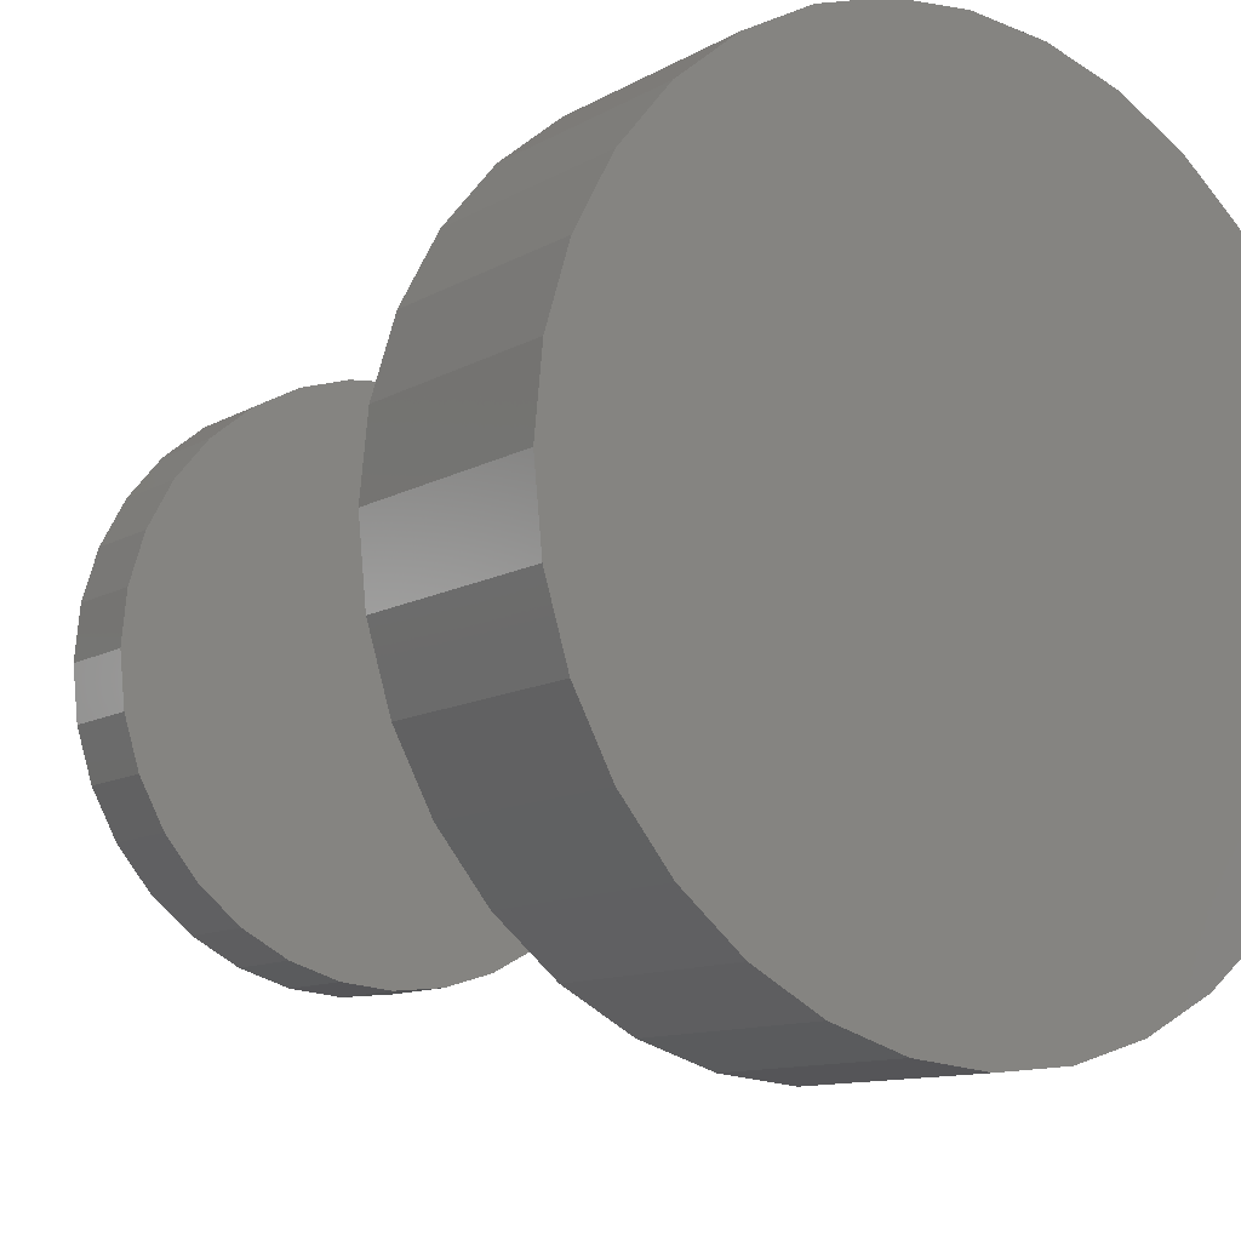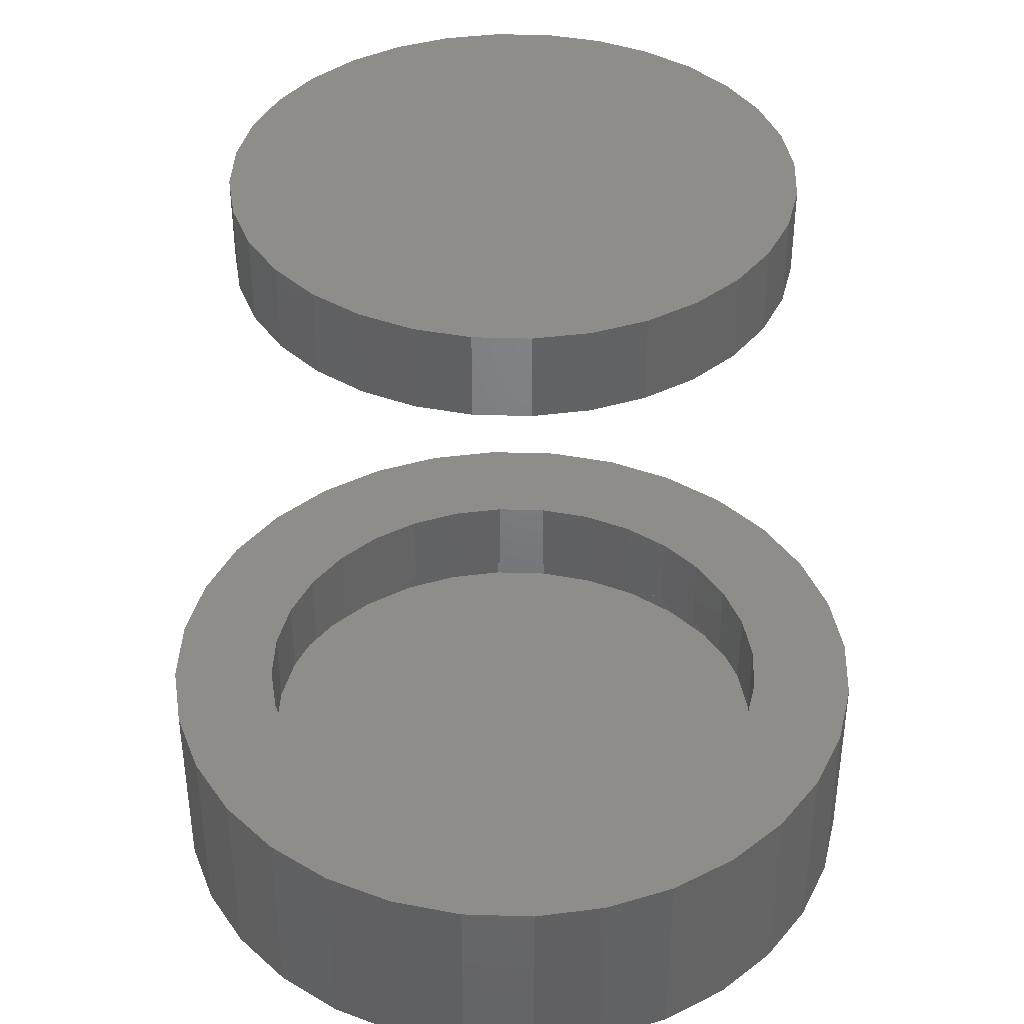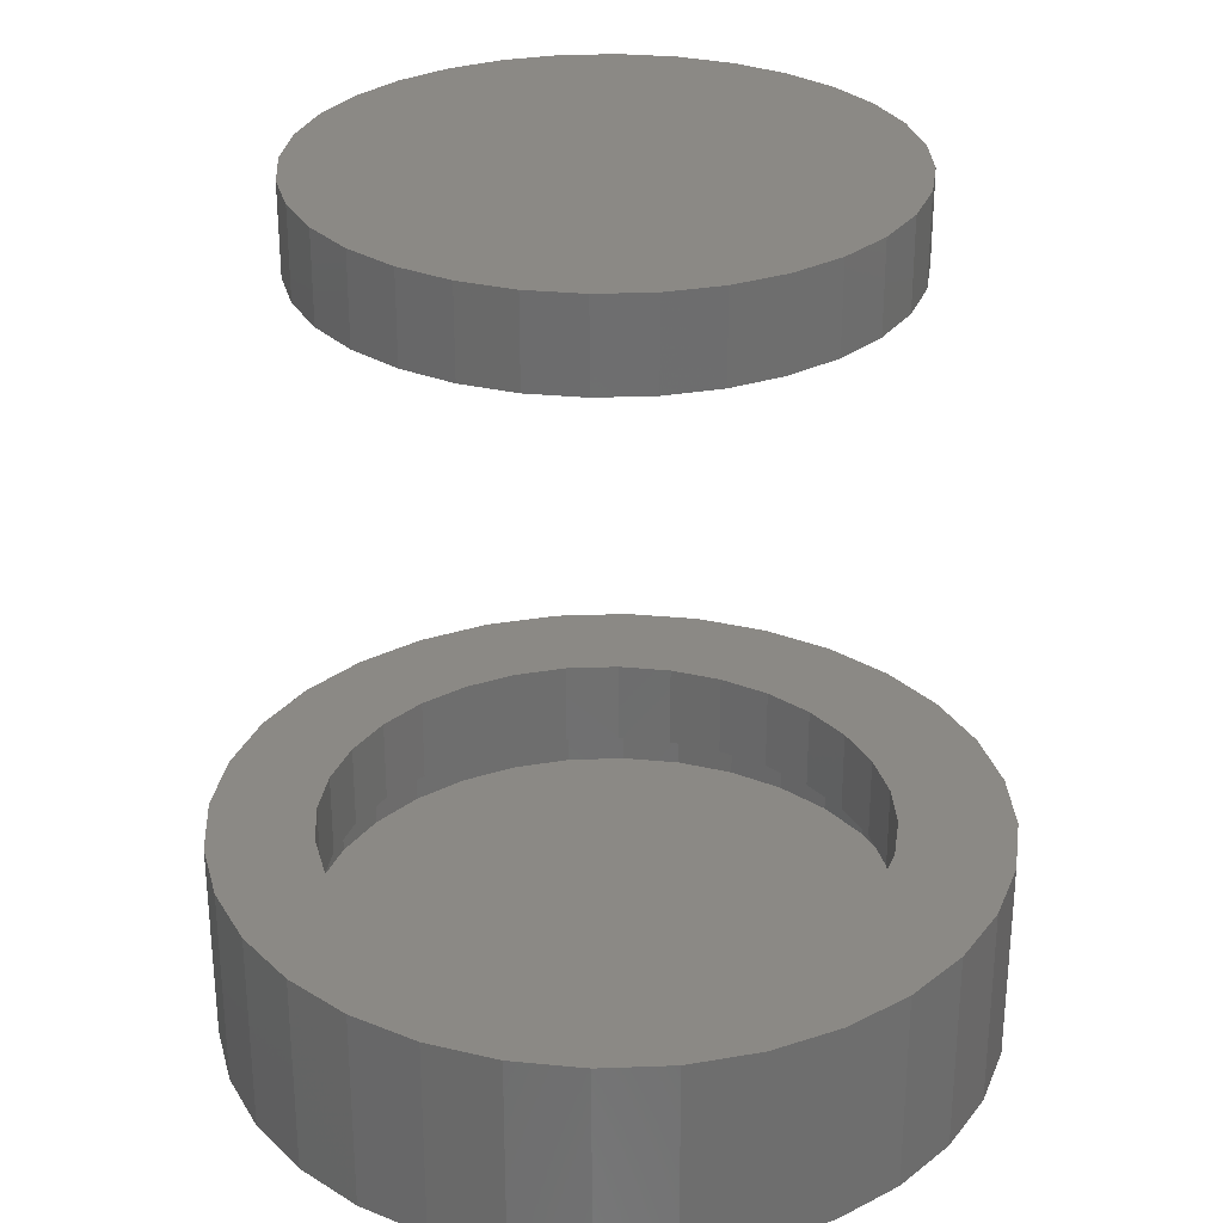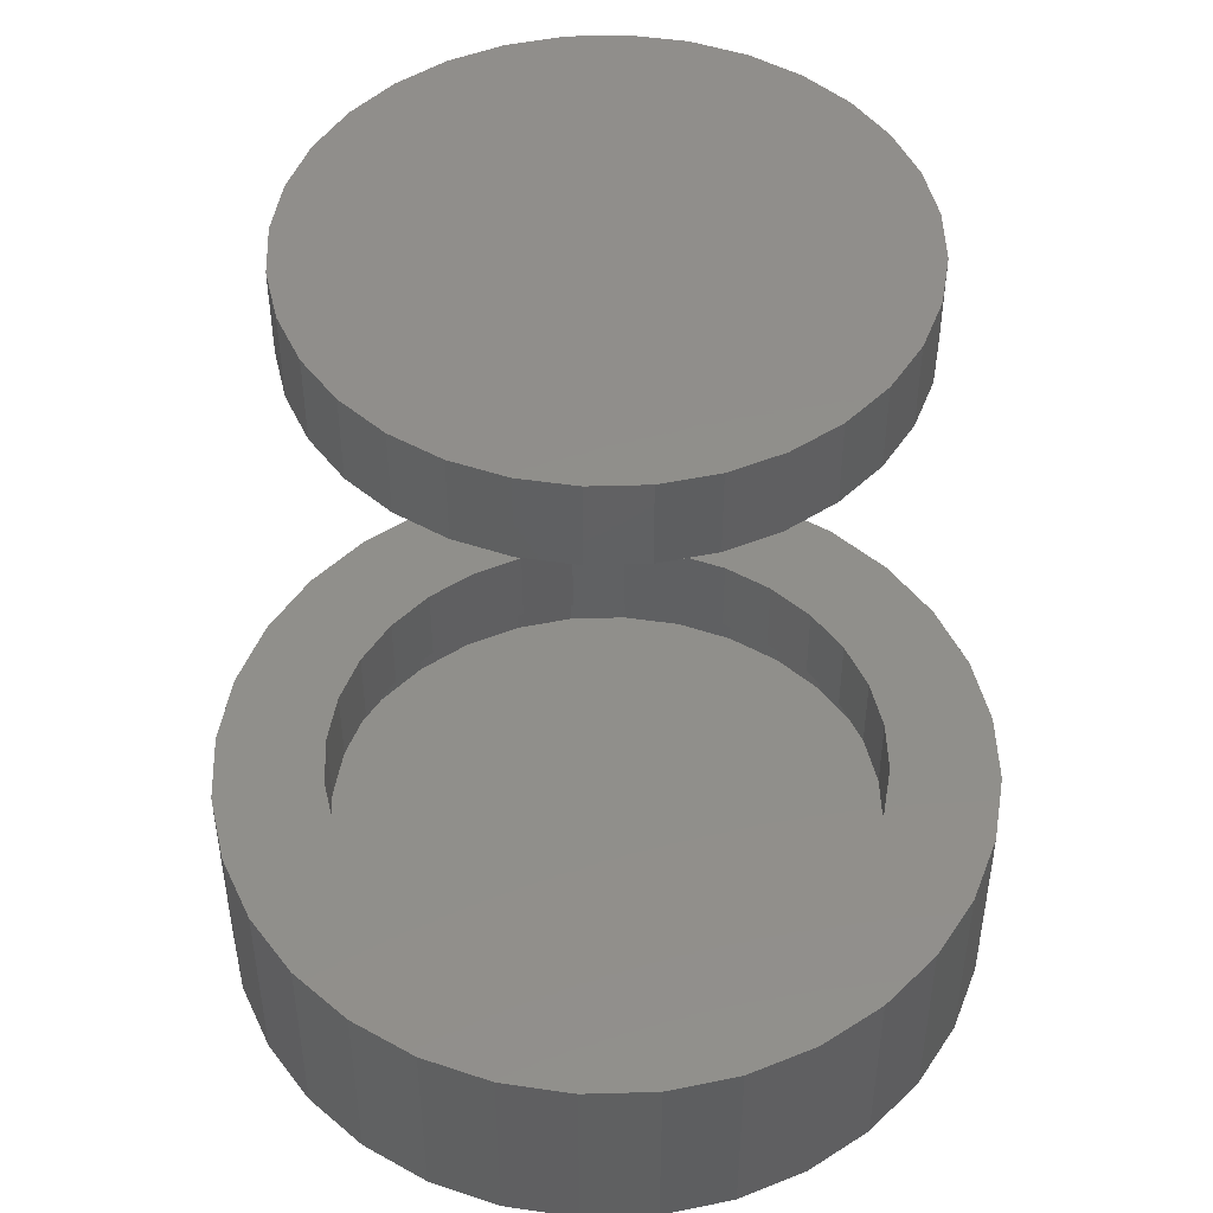
<metadata>
{"format":"stl","ext":"stl","renderer":"f3d","projection":"perspective","resolution":1024,"background":"white","views":[{"elev":-11.1,"azim":144.0,"up":"+Y"},{"elev":39.8,"azim":-104.7,"up":"+Z"},{"elev":29.6,"azim":-20.0,"up":"+Z"},{"elev":48.0,"azim":93.8,"up":"+Z"}]}
</metadata>
<code>
# stl→obj: 256 verts, 504 faces
v -0.0004934 0.273 0.07031
v -0.05376 0.2678 0.1562
v -0.05376 0.2678 0.07031
v -0.105 0.2522 0.1562
v -0.105 0.2522 0.07031
v -0.1522 0.227 0.1562
v -0.1522 0.227 0.07031
v -0.1936 0.1931 0.1562
v -0.1936 0.1931 0.07031
v -0.2275 0.1517 0.1562
v -0.2275 0.1517 0.07031
v -0.2527 0.1045 0.1562
v -0.2527 0.1045 0.07031
v -0.2683 0.05326 0.1562
v -0.2683 0.05326 0.07031
v -0.2735 3.343e-17 0.1562
v -0.2735 3.343e-17 0.07031
v -0.0004934 0.273 0.1562
v 0.05277 0.2678 0.07031
v 0.05277 0.2678 0.1562
v 0.104 0.2522 0.07031
v 0.104 0.2522 0.1562
v 0.1512 0.227 0.07031
v 0.1512 0.227 0.1562
v 0.1926 0.1931 0.07031
v 0.1926 0.1931 0.1562
v 0.2265 0.1517 0.07031
v 0.2265 0.1517 0.1562
v 0.2517 0.1045 0.07031
v 0.2517 0.1045 0.1562
v 0.2673 0.05326 0.07031
v 0.2673 0.05326 0.1562
v 0.2725 -6.687e-17 0.07031
v 0.2725 0 0.1562
v -0.0004934 -0.273 0.07031
v 0.05277 -0.2678 0.1562
v 0.05277 -0.2678 0.07031
v 0.104 -0.2522 0.1562
v 0.104 -0.2522 0.07031
v 0.1512 -0.227 0.1562
v 0.1512 -0.227 0.07031
v 0.1926 -0.1931 0.1562
v 0.1926 -0.1931 0.07031
v 0.2265 -0.1517 0.1562
v 0.2265 -0.1517 0.07031
v 0.2517 -0.1045 0.1562
v 0.2517 -0.1045 0.07031
v 0.2673 -0.05326 0.1562
v 0.2673 -0.05326 0.07031
v -0.0004934 -0.273 0.1562
v -0.05376 -0.2678 0.07031
v -0.05376 -0.2678 0.1562
v -0.105 -0.2522 0.07031
v -0.105 -0.2522 0.1562
v -0.1522 -0.227 0.07031
v -0.1522 -0.227 0.1562
v -0.1936 -0.1931 0.07031
v -0.1936 -0.1931 0.1562
v -0.2275 -0.1517 0.07031
v -0.2275 -0.1517 0.1562
v -0.2527 -0.1045 0.07031
v -0.2527 -0.1045 0.1562
v -0.2683 -0.05326 0.07031
v -0.2683 -0.05326 0.1562
v -0.2735 3.343e-17 0.7188
v -0.2735 3.343e-17 0.8047
v -0.2683 0.05326 0.7188
v -0.2683 0.05326 0.8047
v -0.2527 0.1045 0.7188
v -0.2527 0.1045 0.8047
v -0.2275 0.1517 0.7188
v -0.2275 0.1517 0.8047
v -0.1936 0.1931 0.7188
v -0.1936 0.1931 0.8047
v -0.1522 0.227 0.7188
v -0.1522 0.227 0.8047
v -0.105 0.2522 0.7188
v -0.105 0.2522 0.8047
v -0.05376 0.2678 0.7188
v -0.05376 0.2678 0.8047
v -0.0004934 0.273 0.7188
v -0.0004934 0.273 0.8047
v 0.05277 0.2678 0.7188
v 0.05277 0.2678 0.8047
v 0.104 0.2522 0.7188
v 0.104 0.2522 0.8047
v 0.1512 0.227 0.7188
v 0.1512 0.227 0.8047
v 0.1926 0.1931 0.7188
v 0.1926 0.1931 0.8047
v 0.2265 0.1517 0.7188
v 0.2265 0.1517 0.8047
v 0.2517 0.1045 0.7188
v 0.2517 0.1045 0.8047
v 0.2673 0.05326 0.7188
v 0.2673 0.05326 0.8047
v 0.2725 0 0.7188
v 0.2725 0 0.8047
v 0.2673 -0.05326 0.7188
v 0.2673 -0.05326 0.8047
v 0.2517 -0.1045 0.7188
v 0.2517 -0.1045 0.8047
v 0.2265 -0.1517 0.7188
v 0.2265 -0.1517 0.8047
v 0.1926 -0.1931 0.7188
v 0.1926 -0.1931 0.8047
v 0.1512 -0.227 0.7188
v 0.1512 -0.227 0.8047
v 0.104 -0.2522 0.7188
v 0.104 -0.2522 0.8047
v 0.05277 -0.2678 0.7188
v 0.05277 -0.2678 0.8047
v -0.0004934 -0.273 0.7188
v -0.0004934 -0.273 0.8047
v -0.05376 -0.2678 0.7188
v -0.05376 -0.2678 0.8047
v -0.105 -0.2522 0.7188
v -0.105 -0.2522 0.8047
v -0.1522 -0.227 0.7188
v -0.1522 -0.227 0.8047
v -0.1936 -0.1931 0.7188
v -0.1936 -0.1931 0.8047
v -0.2275 -0.1517 0.7188
v -0.2275 -0.1517 0.8047
v -0.2527 -0.1045 0.7188
v -0.2527 -0.1045 0.8047
v -0.2683 -0.05326 0.7188
v -0.2683 -0.05326 0.8047
v 0.004523 -0.3803 0.1562
v 0.07872 -0.373 0.1562
v -0.06968 -0.373 0.1562
v 0.07872 0.373 0.1562
v 0.004523 0.3803 0.1562
v -0.06968 0.373 0.1562
v -0.141 0.3514 0.1562
v -0.2068 0.3162 0.1562
v -0.2644 0.2689 0.1562
v -0.3469 0.1456 0.1562
v -0.2068 -0.3162 0.1562
v -0.141 -0.3514 0.1562
v 0.1501 0.3514 0.1562
v 0.2158 0.3162 0.1562
v 0.2735 0.2689 0.1562
v 0.2735 -0.2689 0.1562
v 0.2158 -0.3162 0.1562
v 0.1501 -0.3514 0.1562
v -0.2644 -0.2689 0.1562
v -0.3117 -0.2113 0.1562
v -0.3117 0.2113 0.1562
v -0.3685 0.0742 0.1562
v -0.3758 2.155e-16 0.1562
v -0.3685 -0.0742 0.1562
v -0.3469 -0.1456 0.1562
v 0.3208 0.2113 0.1562
v 0.3559 0.1456 0.1562
v 0.3776 0.0742 0.1562
v 0.3849 0 0.1562
v 0.3776 -0.0742 0.1562
v 0.3559 -0.1456 0.1562
v 0.3208 -0.2113 0.1562
v 0.3849 -4.31e-16 -0.05469
v 0.3776 -0.0742 -0.05469
v 0.3559 -0.1456 -0.05469
v 0.3208 -0.2113 -0.05469
v 0.2735 -0.2689 -0.05469
v 0.2158 -0.3162 -0.05469
v 0.1501 -0.3514 -0.05469
v 0.07872 -0.373 -0.05469
v 0.004523 -0.3803 -0.05469
v -0.06968 -0.373 -0.05469
v -0.141 -0.3514 -0.05469
v -0.2068 -0.3162 -0.05469
v -0.2644 -0.2689 -0.05469
v -0.3117 -0.2113 -0.05469
v -0.3469 -0.1456 -0.05469
v -0.3685 -0.0742 -0.05469
v -0.3758 2.155e-16 -0.05469
v -0.3685 0.0742 -0.05469
v -0.3469 0.1456 -0.05469
v -0.3117 0.2113 -0.05469
v -0.2644 0.2689 -0.05469
v -0.2068 0.3162 -0.05469
v -0.141 0.3514 -0.05469
v -0.06968 0.373 -0.05469
v 0.004523 0.3803 -0.05469
v 0.07872 0.373 -0.05469
v 0.1501 0.3514 -0.05469
v 0.2158 0.3162 -0.05469
v 0.2735 0.2689 -0.05469
v 0.3208 0.2113 -0.05469
v 0.3559 0.1456 -0.05469
v 0.3776 0.0742 -0.05469
v 0.06196 -0.2888 0.07031
v 0.004523 -0.2944 0.07031
v -0.05291 -0.2888 0.07031
v 0.004523 0.2944 0.07031
v 0.06196 0.2888 0.07031
v -0.05291 0.2888 0.07031
v -0.1081 -0.272 0.07031
v 0.1172 0.272 0.07031
v 0.1681 -0.2448 0.07031
v 0.1172 -0.272 0.07031
v -0.1081 0.272 0.07031
v -0.159 0.2448 0.07031
v -0.2037 0.2082 0.07031
v -0.2403 0.1636 0.07031
v -0.2675 0.1127 0.07031
v -0.2842 0.05744 0.07031
v -0.2899 3.605e-17 0.07031
v -0.2842 -0.05744 0.07031
v -0.2675 -0.1127 0.07031
v -0.2403 -0.1636 0.07031
v -0.2037 -0.2082 0.07031
v -0.159 -0.2448 0.07031
v 0.2127 -0.2082 0.07031
v 0.2493 -0.1636 0.07031
v 0.2765 -0.1127 0.07031
v 0.2933 -0.05744 0.07031
v 0.2989 0 0.07031
v 0.2933 0.05744 0.07031
v 0.2765 0.1127 0.07031
v 0.2493 0.1636 0.07031
v 0.2127 0.2082 0.07031
v 0.1681 0.2448 0.07031
v 0.004523 -0.2944 0.03125
v 0.06196 -0.2888 0.03125
v 0.1172 -0.272 0.03125
v 0.1681 -0.2448 0.03125
v 0.2127 -0.2082 0.03125
v 0.2493 -0.1636 0.03125
v 0.2765 -0.1127 0.03125
v 0.2933 -0.05744 0.03125
v 0.2989 -7.211e-17 0.03125
v -0.05291 -0.2888 0.03125
v -0.1081 -0.272 0.03125
v -0.159 -0.2448 0.03125
v -0.2037 -0.2082 0.03125
v -0.2403 -0.1636 0.03125
v -0.2675 -0.1127 0.03125
v -0.2842 -0.05744 0.03125
v -0.2899 3.605e-17 0.03125
v 0.004523 0.2944 0.03125
v -0.05291 0.2888 0.03125
v -0.1081 0.272 0.03125
v -0.159 0.2448 0.03125
v -0.2037 0.2082 0.03125
v -0.2403 0.1636 0.03125
v -0.2675 0.1127 0.03125
v -0.2842 0.05744 0.03125
v 0.06196 0.2888 0.03125
v 0.1172 0.272 0.03125
v 0.1681 0.2448 0.03125
v 0.2127 0.2082 0.03125
v 0.2493 0.1636 0.03125
v 0.2765 0.1127 0.03125
v 0.2933 0.05744 0.03125
f 1 2 3
f 3 2 4
f 3 4 5
f 5 4 6
f 5 6 7
f 7 6 8
f 7 8 9
f 9 8 10
f 9 10 11
f 11 10 12
f 11 12 13
f 13 12 14
f 13 14 15
f 15 14 16
f 15 16 17
f 2 1 18
f 18 1 19
f 18 19 20
f 20 19 21
f 20 21 22
f 22 21 23
f 22 23 24
f 24 23 25
f 24 25 26
f 26 25 27
f 26 27 28
f 28 27 29
f 28 29 30
f 30 29 31
f 30 31 32
f 32 31 33
f 32 33 34
f 35 36 37
f 37 36 38
f 37 38 39
f 39 38 40
f 39 40 41
f 41 40 42
f 41 42 43
f 43 42 44
f 43 44 45
f 45 44 46
f 45 46 47
f 47 46 48
f 47 48 49
f 49 48 34
f 49 34 33
f 36 35 50
f 50 35 51
f 50 51 52
f 52 51 53
f 52 53 54
f 54 53 55
f 54 55 56
f 56 55 57
f 56 57 58
f 58 57 59
f 58 59 60
f 60 59 61
f 60 61 62
f 62 61 63
f 62 63 64
f 64 63 17
f 64 17 16
f 65 66 67
f 67 66 68
f 67 68 69
f 69 68 70
f 69 70 71
f 71 70 72
f 71 72 73
f 73 72 74
f 73 74 75
f 75 74 76
f 75 76 77
f 77 76 78
f 77 78 79
f 79 78 80
f 79 80 81
f 81 80 82
f 81 82 83
f 83 82 84
f 83 84 85
f 85 84 86
f 85 86 87
f 87 86 88
f 87 88 89
f 89 88 90
f 89 90 91
f 91 90 92
f 91 92 93
f 93 92 94
f 93 94 95
f 95 94 96
f 95 96 97
f 97 96 98
f 97 98 99
f 99 98 100
f 99 100 101
f 101 100 102
f 101 102 103
f 103 102 104
f 103 104 105
f 105 104 106
f 105 106 107
f 107 106 108
f 107 108 109
f 109 108 110
f 109 110 111
f 111 110 112
f 111 112 113
f 113 112 114
f 113 114 115
f 115 114 116
f 115 116 117
f 117 116 118
f 117 118 119
f 119 118 120
f 119 120 121
f 121 120 122
f 121 122 123
f 123 122 124
f 123 124 125
f 125 124 126
f 125 126 127
f 127 126 128
f 127 128 65
f 65 128 66
f 129 130 50
f 129 50 131
f 18 132 133
f 133 134 18
f 18 134 135
f 18 135 136
f 18 136 137
f 18 137 2
f 138 10 8
f 50 139 140
f 50 140 131
f 141 132 18
f 18 142 141
f 143 142 18
f 18 20 143
f 143 20 22
f 144 36 50
f 144 50 145
f 146 145 50
f 50 130 146
f 147 139 50
f 147 50 52
f 147 52 54
f 147 54 56
f 147 56 148
f 138 8 149
f 149 8 6
f 149 6 137
f 137 6 4
f 137 4 2
f 10 138 12
f 12 138 150
f 12 150 14
f 14 150 16
f 16 150 151
f 16 151 64
f 64 151 152
f 64 152 62
f 62 152 153
f 62 153 60
f 60 153 58
f 58 153 148
f 58 148 56
f 143 22 154
f 154 22 24
f 154 24 155
f 155 24 26
f 155 26 28
f 155 28 156
f 156 28 30
f 156 30 32
f 156 32 157
f 157 32 34
f 157 34 158
f 158 34 48
f 158 48 159
f 159 48 46
f 159 46 44
f 159 44 160
f 160 44 42
f 160 42 40
f 160 40 144
f 144 40 38
f 144 38 36
f 81 83 79
f 113 115 111
f 111 115 117
f 111 117 109
f 109 117 119
f 109 119 107
f 107 119 121
f 107 121 105
f 105 121 123
f 105 123 103
f 103 123 125
f 103 125 101
f 101 125 127
f 101 127 99
f 99 127 65
f 99 65 97
f 97 65 67
f 97 67 95
f 95 67 69
f 95 69 93
f 93 69 71
f 93 71 91
f 91 71 73
f 91 73 89
f 89 73 75
f 89 75 87
f 87 75 77
f 87 77 85
f 85 77 79
f 85 79 83
f 80 84 82
f 84 80 86
f 86 80 78
f 86 78 88
f 88 78 76
f 88 76 90
f 90 76 74
f 90 74 92
f 92 74 72
f 92 72 94
f 94 72 70
f 94 70 96
f 96 70 68
f 96 68 98
f 98 68 66
f 98 66 100
f 100 66 128
f 100 128 102
f 102 128 126
f 102 126 104
f 104 126 124
f 104 124 106
f 106 124 122
f 106 122 108
f 108 122 120
f 108 120 110
f 110 120 118
f 110 118 112
f 112 118 116
f 112 116 114
f 161 157 162
f 162 157 158
f 162 158 163
f 163 158 159
f 163 159 164
f 164 159 160
f 164 160 165
f 165 160 144
f 165 144 166
f 166 144 145
f 166 145 167
f 167 145 146
f 167 146 168
f 168 146 130
f 168 130 169
f 169 130 129
f 169 129 170
f 170 129 131
f 170 131 171
f 171 131 140
f 171 140 172
f 172 140 139
f 172 139 173
f 173 139 147
f 173 147 174
f 174 147 148
f 174 148 175
f 175 148 153
f 175 153 176
f 176 153 152
f 176 152 177
f 177 152 151
f 177 151 178
f 178 151 150
f 178 150 179
f 179 150 138
f 179 138 180
f 180 138 149
f 180 149 181
f 181 149 137
f 181 137 182
f 182 137 136
f 182 136 183
f 183 136 135
f 183 135 184
f 184 135 134
f 184 134 185
f 185 134 133
f 185 133 186
f 186 133 132
f 186 132 187
f 187 132 141
f 187 141 188
f 188 141 142
f 188 142 189
f 189 142 143
f 189 143 190
f 190 143 154
f 190 154 191
f 191 154 155
f 191 155 192
f 192 155 156
f 192 156 161
f 161 156 157
f 185 186 184
f 169 170 168
f 168 170 171
f 168 171 167
f 167 171 172
f 167 172 166
f 166 172 173
f 166 173 165
f 165 173 174
f 165 174 164
f 164 174 175
f 164 175 163
f 163 175 176
f 163 176 162
f 162 176 177
f 162 177 161
f 161 177 178
f 161 178 192
f 192 178 179
f 192 179 191
f 191 179 180
f 191 180 190
f 190 180 181
f 190 181 189
f 189 181 182
f 189 182 188
f 188 182 183
f 188 183 187
f 187 183 184
f 187 184 186
f 35 193 194
f 195 35 194
f 196 197 1
f 1 198 196
f 199 53 51
f 35 199 51
f 199 35 195
f 200 1 197
f 19 1 200
f 21 19 200
f 39 201 202
f 37 39 202
f 202 35 37
f 202 193 35
f 203 198 1
f 203 1 3
f 203 3 5
f 203 5 204
f 5 7 204
f 204 7 9
f 204 9 205
f 205 9 11
f 205 11 206
f 206 11 13
f 206 13 207
f 207 13 15
f 207 15 208
f 208 15 17
f 208 17 209
f 209 17 63
f 209 63 210
f 210 63 61
f 210 61 211
f 211 61 59
f 211 59 212
f 212 59 57
f 212 57 213
f 213 57 55
f 213 55 214
f 214 55 53
f 214 53 199
f 39 41 201
f 201 41 43
f 201 43 215
f 215 43 45
f 215 45 216
f 216 45 47
f 216 47 217
f 217 47 49
f 217 49 218
f 218 49 33
f 218 33 219
f 219 33 31
f 219 31 220
f 220 31 29
f 220 29 221
f 221 29 27
f 221 27 222
f 222 27 25
f 222 25 223
f 223 25 23
f 223 23 224
f 224 23 21
f 224 21 200
f 225 193 226
f 226 193 202
f 226 202 227
f 227 202 201
f 227 201 228
f 228 201 215
f 228 215 229
f 229 215 216
f 229 216 230
f 230 216 217
f 230 217 231
f 231 217 218
f 231 218 232
f 232 218 219
f 232 219 233
f 193 225 194
f 194 225 234
f 194 234 195
f 195 234 235
f 195 235 199
f 199 235 236
f 199 236 214
f 214 236 237
f 214 237 213
f 213 237 238
f 213 238 212
f 212 238 239
f 212 239 211
f 211 239 240
f 211 240 210
f 210 240 241
f 210 241 209
f 242 198 243
f 243 198 203
f 243 203 244
f 244 203 204
f 244 204 245
f 245 204 205
f 245 205 246
f 246 205 206
f 246 206 247
f 247 206 207
f 247 207 248
f 248 207 208
f 248 208 249
f 249 208 209
f 249 209 241
f 198 242 196
f 196 242 250
f 196 250 197
f 197 250 251
f 197 251 200
f 200 251 252
f 200 252 224
f 224 252 253
f 224 253 223
f 223 253 254
f 223 254 222
f 222 254 255
f 222 255 221
f 221 255 256
f 221 256 220
f 220 256 233
f 220 233 219
f 243 250 242
f 250 243 251
f 251 243 244
f 251 244 252
f 252 244 245
f 252 245 253
f 253 245 246
f 253 246 254
f 254 246 247
f 254 247 255
f 255 247 248
f 255 248 256
f 256 248 249
f 256 249 233
f 233 249 241
f 233 241 232
f 232 241 240
f 232 240 231
f 231 240 239
f 231 239 230
f 230 239 238
f 230 238 229
f 229 238 237
f 229 237 228
f 228 237 236
f 228 236 227
f 227 236 235
f 227 235 226
f 226 235 234
f 226 234 225

</code>
